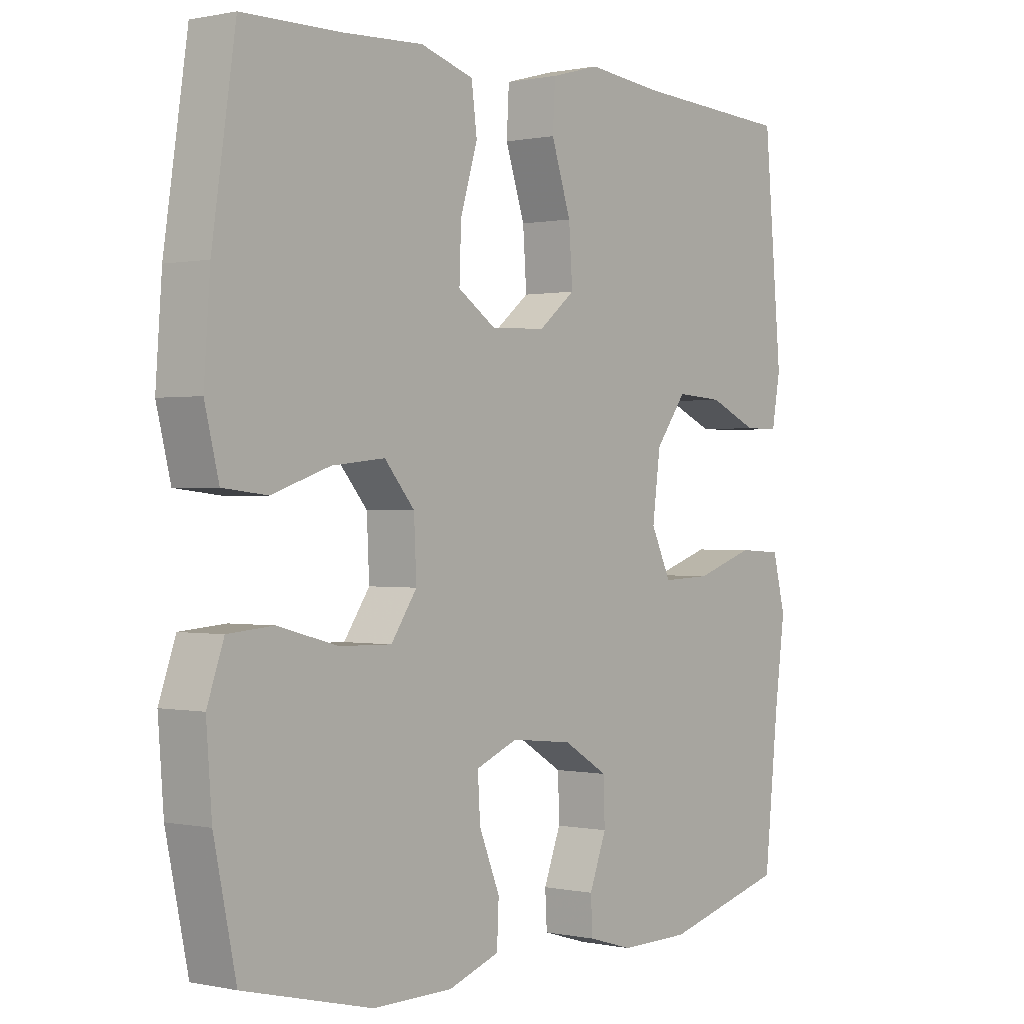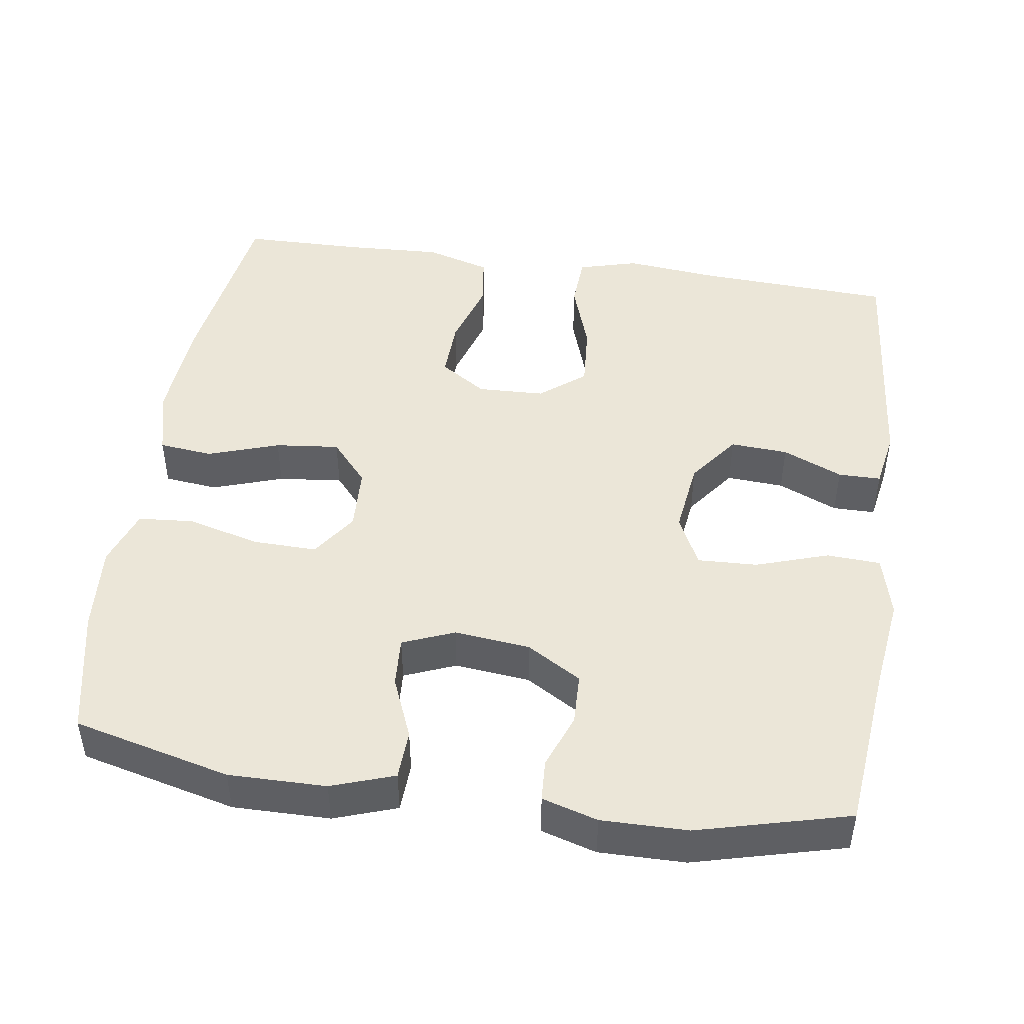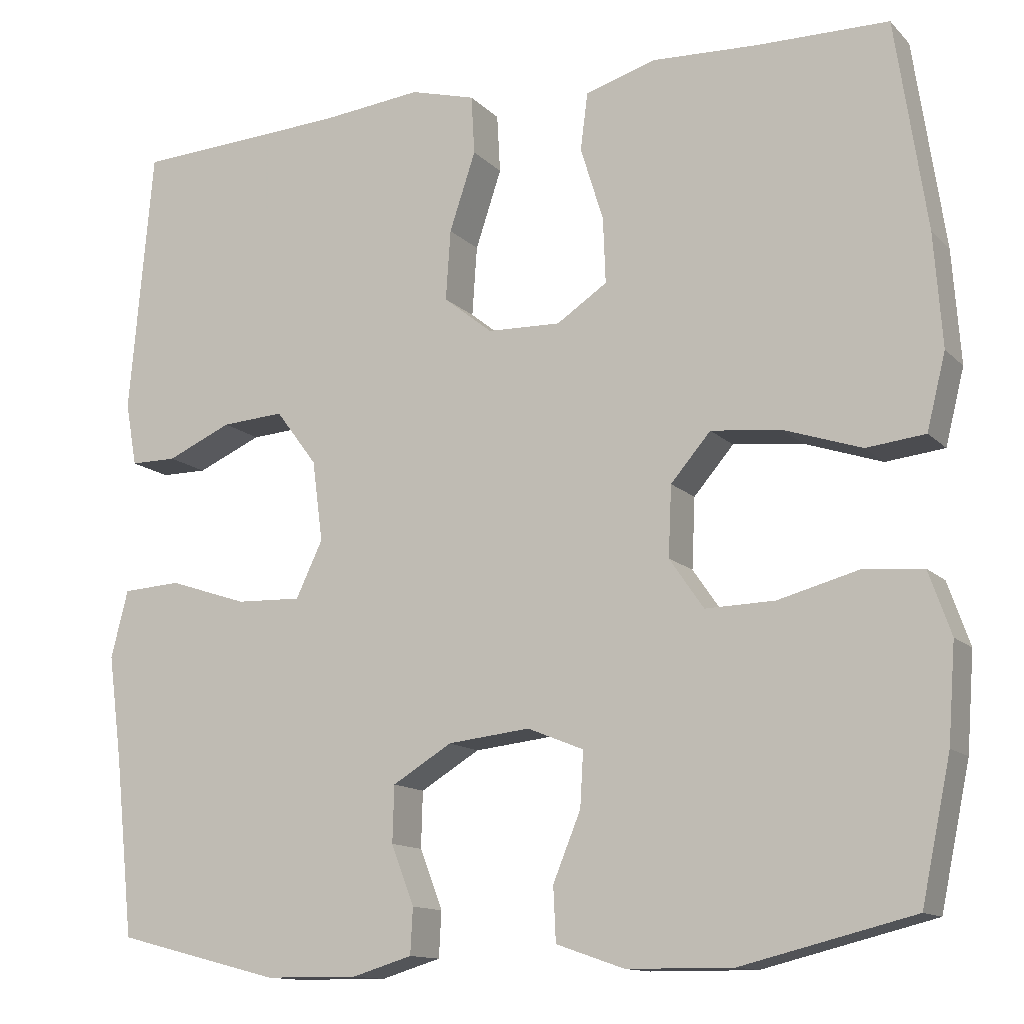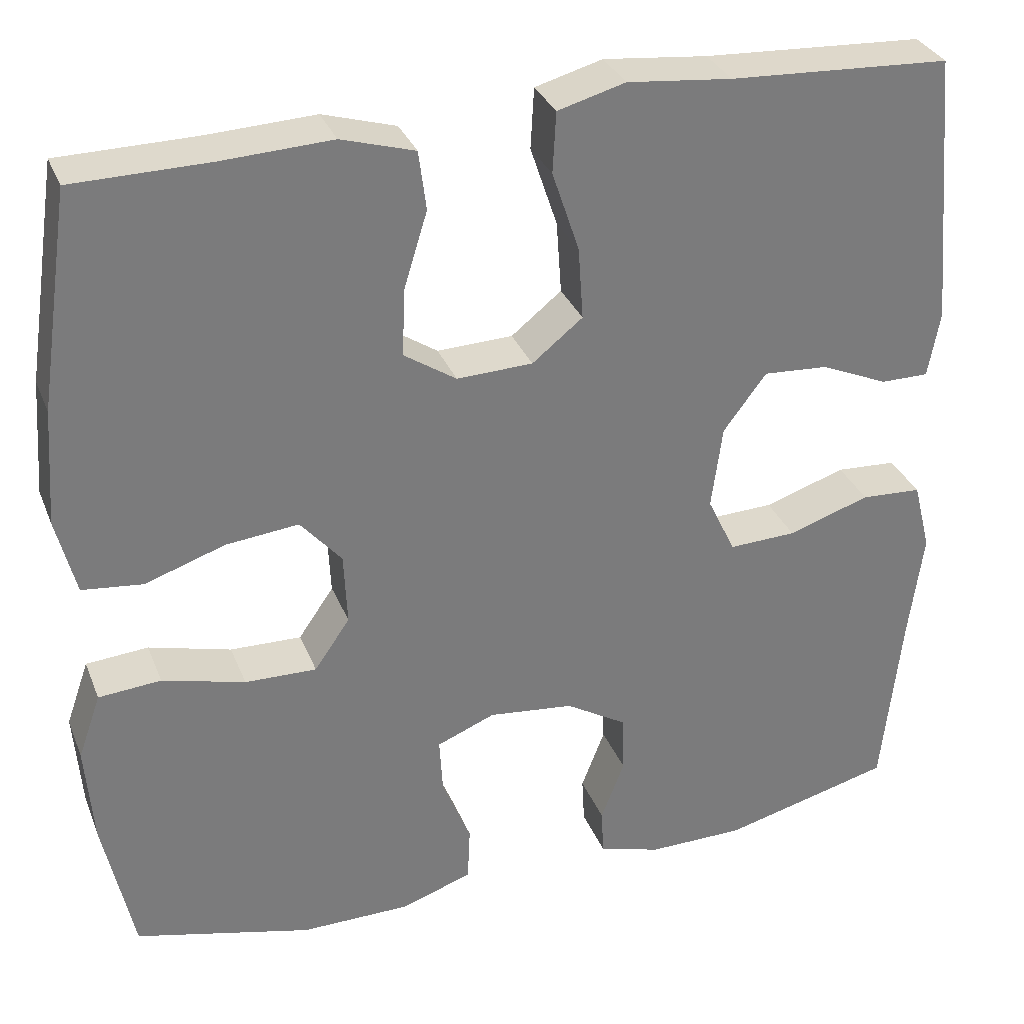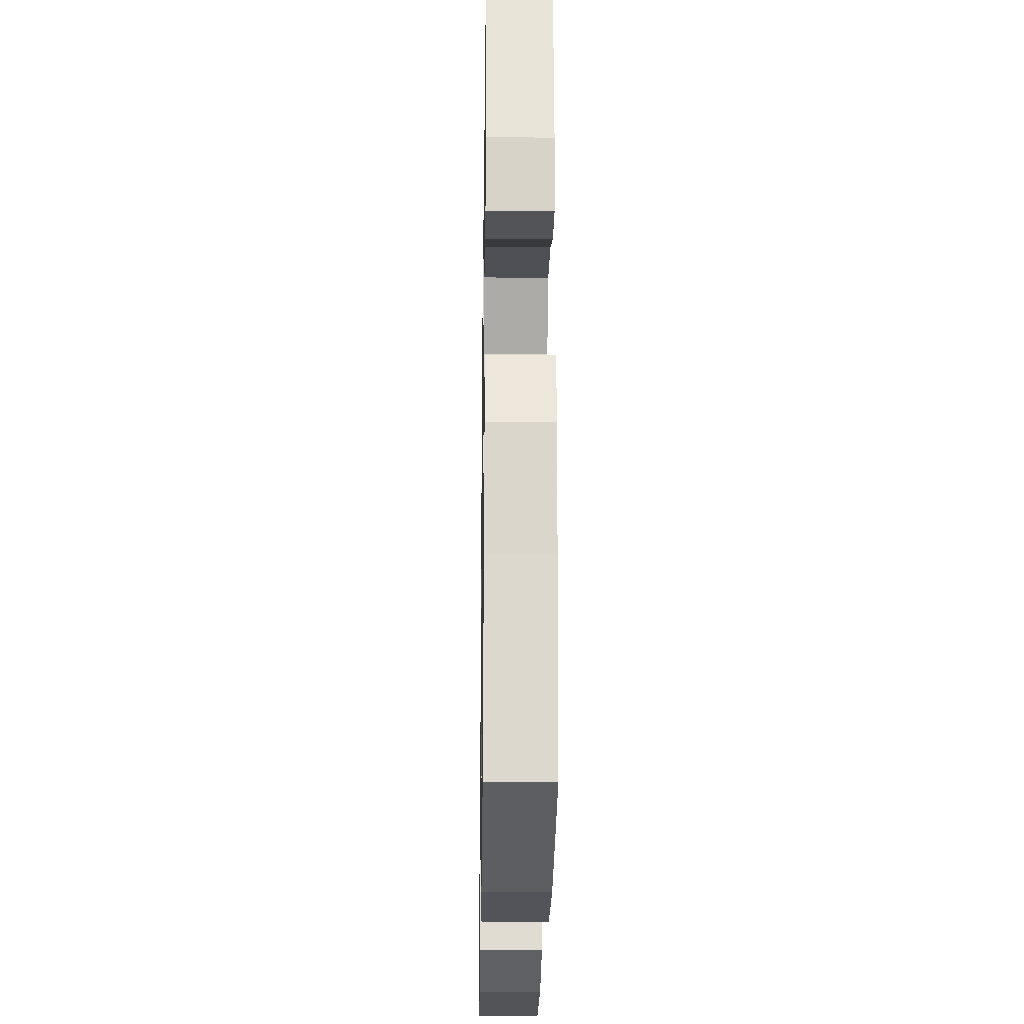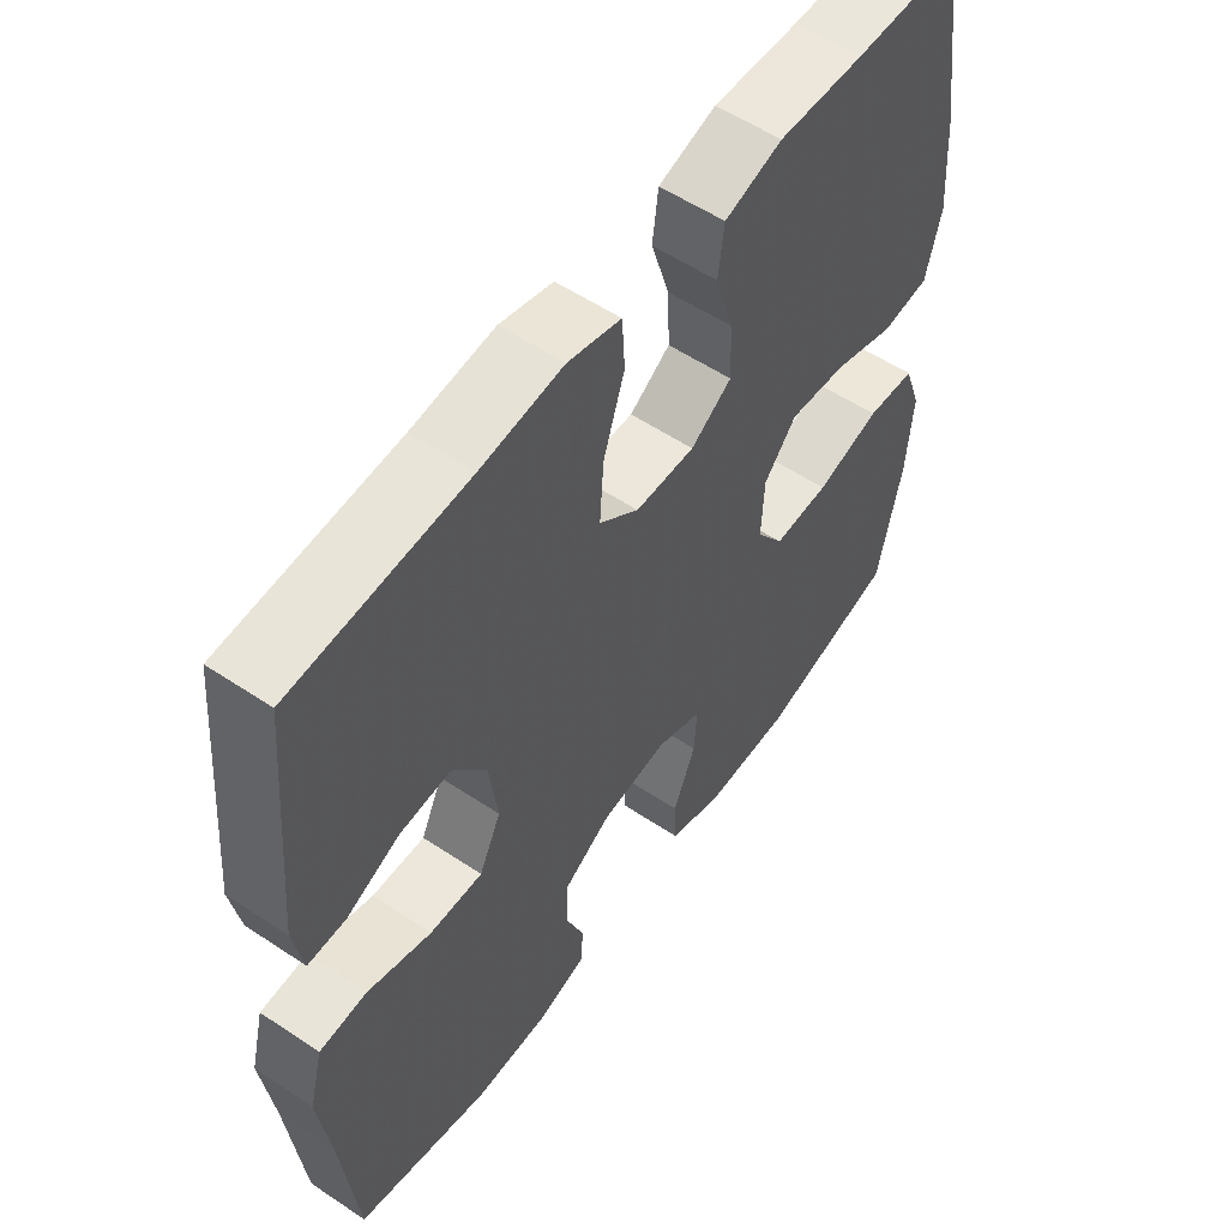
<metadata>
{"format":"obj","ext":"obj","renderer":"f3d","projection":"perspective","resolution":1024,"background":"white","views":[{"elev":0.3,"azim":128.4,"up":"+Z"},{"elev":46.4,"azim":-171.7,"up":"+Y"},{"elev":-12.9,"azim":26.4,"up":"+Z"},{"elev":32.0,"azim":160.5,"up":"+Z"},{"elev":-23.2,"azim":-90.9,"up":"+Z"},{"elev":56.0,"azim":-55.0,"up":"+Z"}]}
</metadata>
<code>
v 0.5 0.07 -0.5
v 0.29 0.07 -0.552
v 0.16 0.07 -0.551
v 0.076 0.07 -0.522
v 0.073 0.07 -0.456
v 0.107 0.07 -0.373
v 0.111 0.07 -0.306
v 0.042 0.07 -0.278
v -0.059 0.07 -0.289
v -0.132 0.07 -0.333
v -0.134 0.07 -0.402
v -0.106 0.07 -0.475
v -0.109 0.07 -0.531
v -0.183 0.07 -0.553
v -0.298 0.07 -0.552
v -0.5 0.07 -0.5
v -0.523 0.07 -0.281
v -0.54 0.07 -0.152
v -0.519 0.07 -0.069
v -0.447 0.07 -0.065
v -0.35 0.07 -0.097
v -0.27 0.07 -0.1
v -0.237 0.07 -0.031
v -0.25 0.07 0.068
v -0.301 0.07 0.136
v -0.378 0.07 0.131
v -0.458 0.07 0.096
v -0.515 0.07 0.096
v -0.529 0.07 0.174
v -0.5 0.07 0.5
v -0.238 0.07 0.514
v -0.114 0.07 0.527
v -0.034 0.07 0.505
v -0.03 0.07 0.433
v -0.062 0.07 0.337
v -0.068 0.07 0.251
v -0.008 0.07 0.203
v 0.082 0.07 0.2
v 0.144 0.07 0.241
v 0.141 0.07 0.321
v 0.113 0.07 0.412
v 0.122 0.07 0.482
v 0.209 0.07 0.508
v 0.339 0.07 0.502
v 0.5 0.07 0.5
v 0.538 0.07 0.244
v 0.548 0.07 0.106
v 0.525 0.07 0.014
v 0.453 0.07 0.006
v 0.358 0.07 0.038
v 0.272 0.07 0.047
v 0.223 0.07 -0.01
v 0.219 0.07 -0.096
v 0.261 0.07 -0.157
v 0.346 0.07 -0.155
v 0.444 0.07 -0.129
v 0.518 0.07 -0.135
v 0.545 0.07 -0.212
v 0.536 0.07 -0.33
v 0.5 0 -0.5
v 0.29 0 -0.552
v 0.16 0 -0.551
v 0.076 0 -0.522
v 0.073 0 -0.456
v 0.107 0 -0.373
v 0.111 0 -0.306
v 0.042 0 -0.278
v -0.059 0 -0.289
v -0.132 0 -0.333
v -0.134 0 -0.402
v -0.106 0 -0.475
v -0.109 0 -0.531
v -0.183 0 -0.553
v -0.298 0 -0.552
v -0.5 0 -0.5
v -0.523 0 -0.281
v -0.54 0 -0.152
v -0.519 0 -0.069
v -0.447 0 -0.065
v -0.35 0 -0.097
v -0.27 0 -0.1
v -0.237 0 -0.031
v -0.25 0 0.068
v -0.301 0 0.136
v -0.378 0 0.131
v -0.458 0 0.096
v -0.515 0 0.096
v -0.529 0 0.174
v -0.5 0 0.5
v -0.238 0 0.514
v -0.114 0 0.527
v -0.034 0 0.505
v -0.03 0 0.433
v -0.062 0 0.337
v -0.068 0 0.251
v -0.008 0 0.203
v 0.082 0 0.2
v 0.144 0 0.241
v 0.141 0 0.321
v 0.113 0 0.412
v 0.122 0 0.482
v 0.209 0 0.508
v 0.339 0 0.502
v 0.5 0 0.5
v 0.538 0 0.244
v 0.548 0 0.106
v 0.525 0 0.014
v 0.453 0 0.006
v 0.358 0 0.038
v 0.272 0 0.047
v 0.223 0 -0.01
v 0.219 0 -0.096
v 0.261 0 -0.157
v 0.346 0 -0.155
v 0.444 0 -0.129
v 0.518 0 -0.135
v 0.545 0 -0.212
v 0.536 0 -0.33
f 55 56 57 58
f 54 55 58 59
f 47 48 49 50
f 47 50 51
f 44 45 46 47
f 44 47 51
f 43 44 51 52
f 40 41 42 43
f 39 40 43 52
f 32 33 34 35
f 31 32 35 36
f 30 31 36
f 29 30 36 37
f 26 27 28 29
f 25 26 29 37
f 18 19 20 21
f 17 18 21 22
f 16 17 22
f 15 16 22
f 14 15 22 23
f 11 12 13 14
f 10 11 14 23
f 3 4 5 6
f 3 6 7
f 2 3 7
f 54 59 1 2
f 53 54 2 7
f 38 39 52 53
f 38 53 7 8
f 24 25 37 38
f 24 38 8 9
f 9 10 23 24
f 117 116 115 114
f 118 117 114 113
f 109 108 107 106
f 110 109 106
f 106 105 104 103
f 110 106 103
f 111 110 103 102
f 102 101 100 99
f 111 102 99 98
f 94 93 92 91
f 95 94 91 90
f 95 90 89
f 96 95 89 88
f 88 87 86 85
f 96 88 85 84
f 80 79 78 77
f 81 80 77 76
f 81 76 75
f 81 75 74
f 82 81 74 73
f 73 72 71 70
f 82 73 70 69
f 65 64 63 62
f 66 65 62
f 66 62 61
f 61 60 118 113
f 66 61 113 112
f 112 111 98 97
f 67 66 112 97
f 97 96 84 83
f 68 67 97 83
f 83 82 69 68
f 1 60 61 2
f 2 61 62 3
f 3 62 63 4
f 4 63 64 5
f 5 64 65 6
f 6 65 66 7
f 7 66 67 8
f 8 67 68 9
f 9 68 69 10
f 10 69 70 11
f 11 70 71 12
f 12 71 72 13
f 13 72 73 14
f 14 73 74 15
f 15 74 75 16
f 16 75 76 17
f 17 76 77 18
f 18 77 78 19
f 19 78 79 20
f 20 79 80 21
f 21 80 81 22
f 22 81 82 23
f 23 82 83 24
f 24 83 84 25
f 25 84 85 26
f 26 85 86 27
f 27 86 87 28
f 28 87 88 29
f 29 88 89 30
f 30 89 90 31
f 31 90 91 32
f 32 91 92 33
f 33 92 93 34
f 34 93 94 35
f 35 94 95 36
f 36 95 96 37
f 37 96 97 38
f 38 97 98 39
f 39 98 99 40
f 40 99 100 41
f 41 100 101 42
f 42 101 102 43
f 43 102 103 44
f 44 103 104 45
f 45 104 105 46
f 46 105 106 47
f 47 106 107 48
f 48 107 108 49
f 49 108 109 50
f 50 109 110 51
f 51 110 111 52
f 52 111 112 53
f 53 112 113 54
f 54 113 114 55
f 55 114 115 56
f 56 115 116 57
f 57 116 117 58
f 58 117 118 59
f 59 118 60 1

</code>
